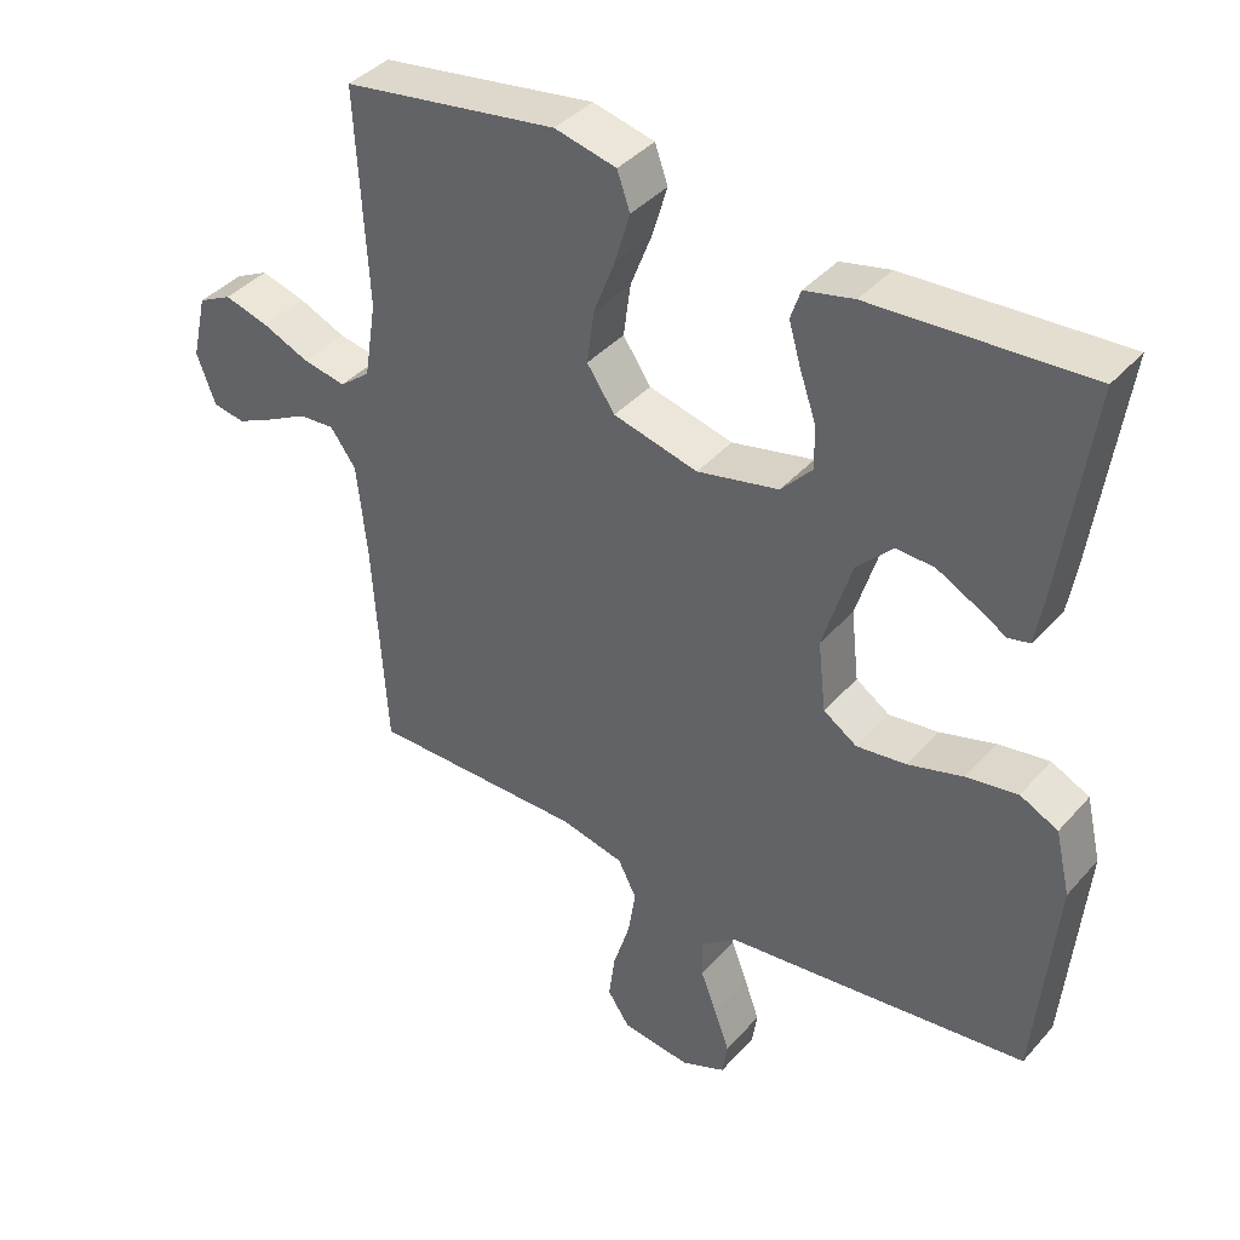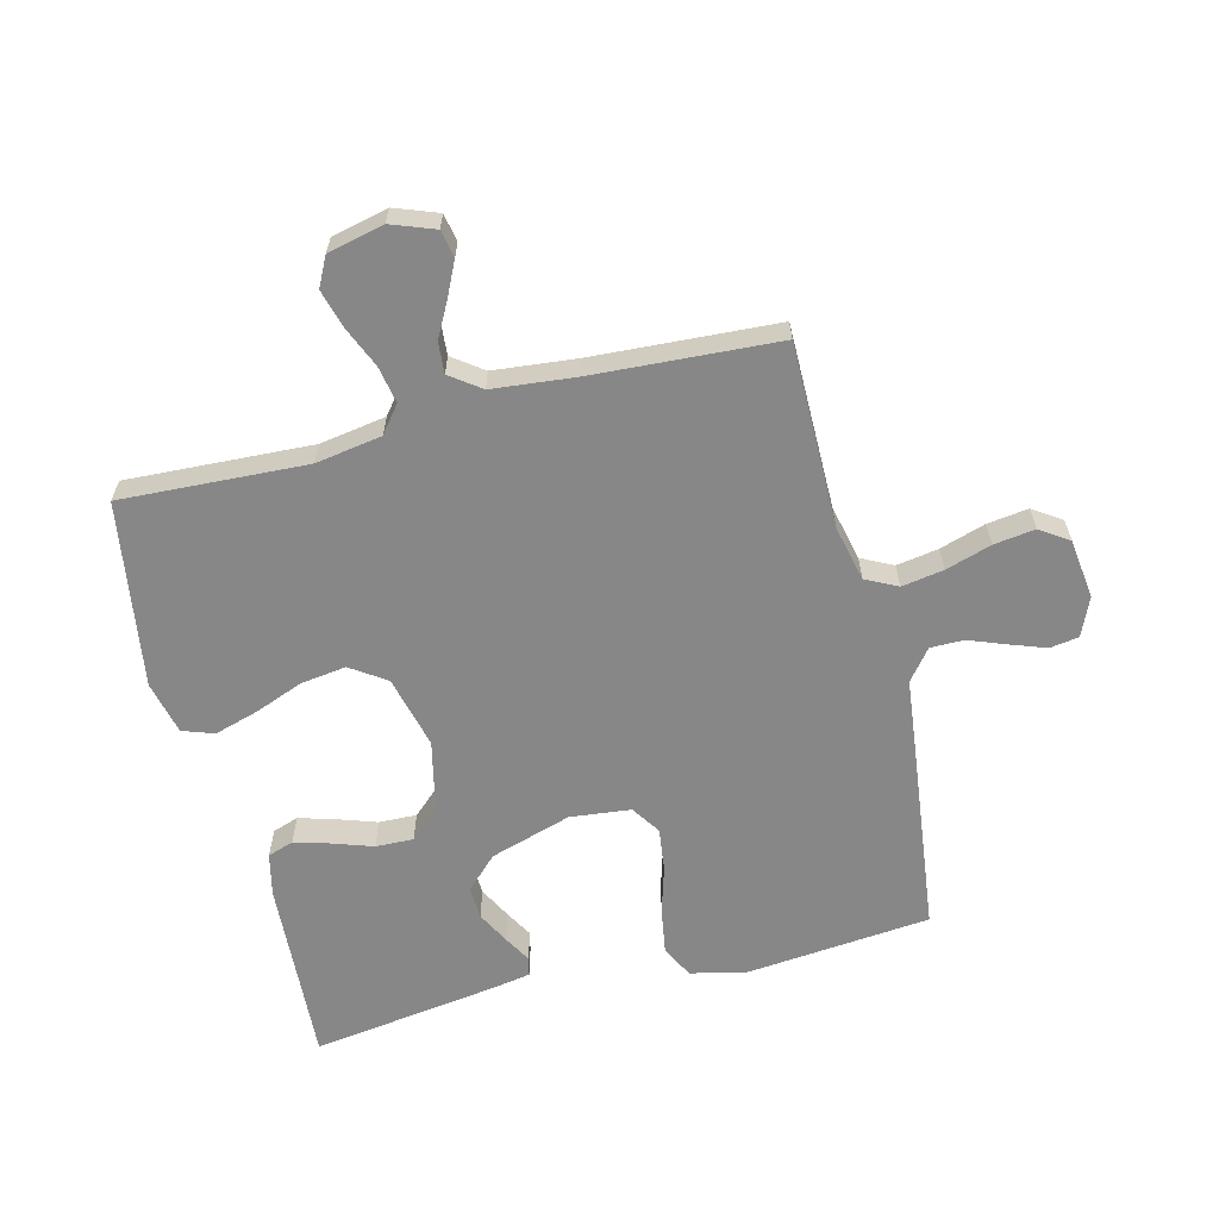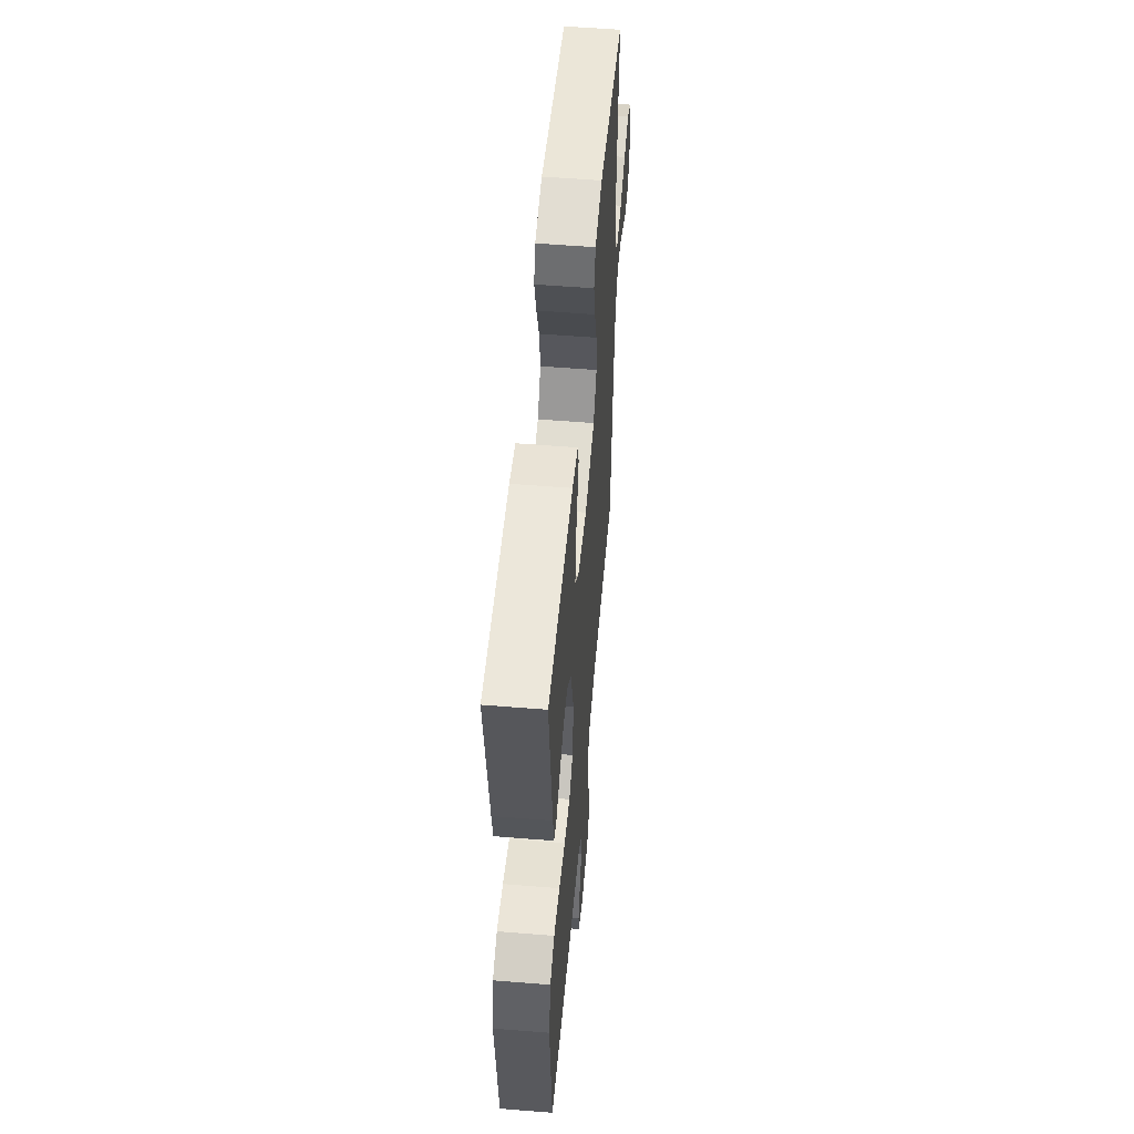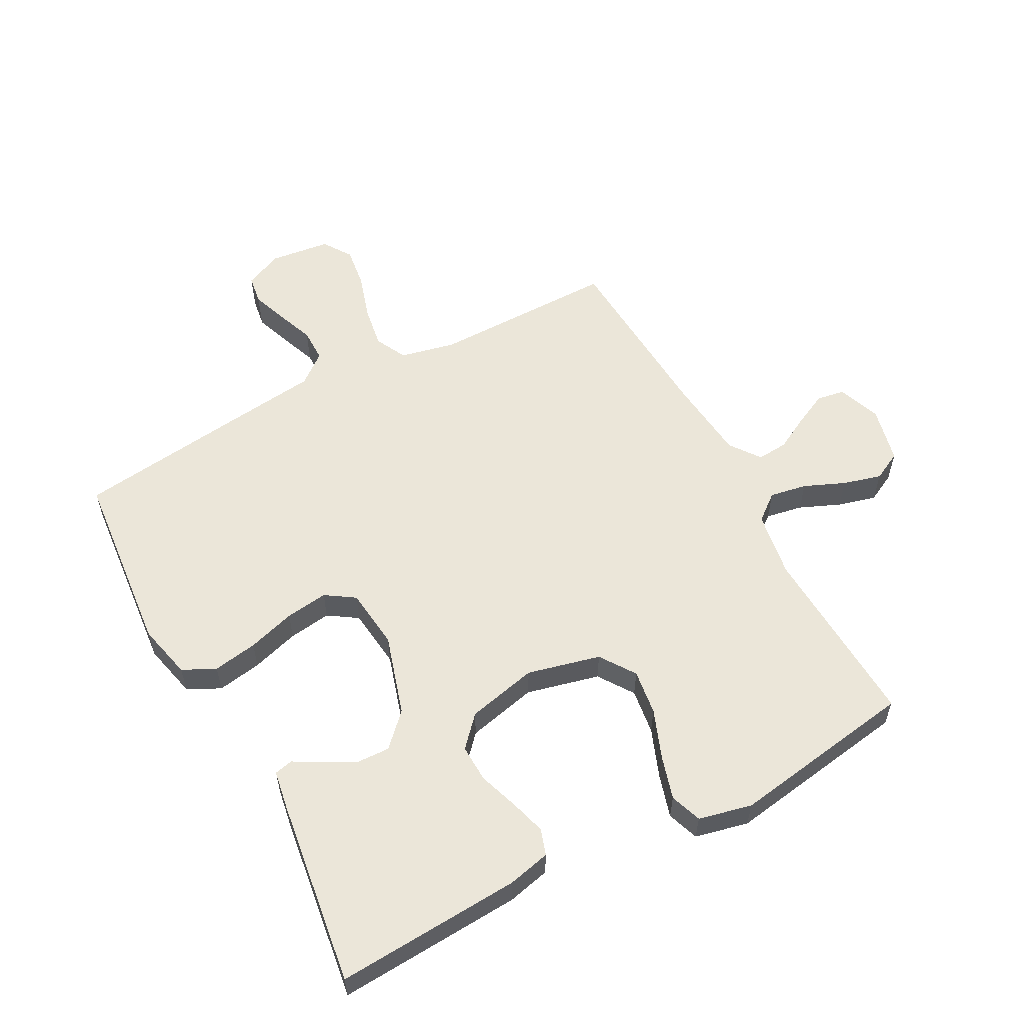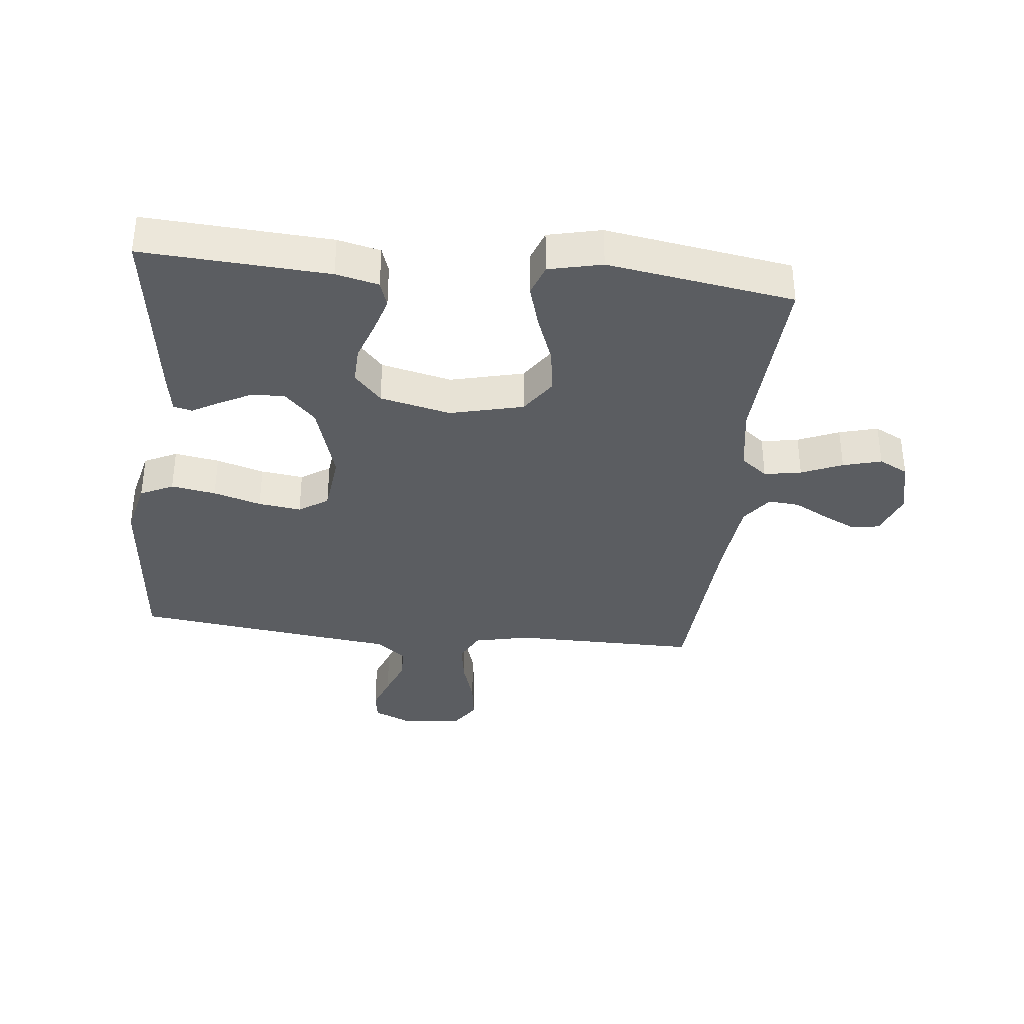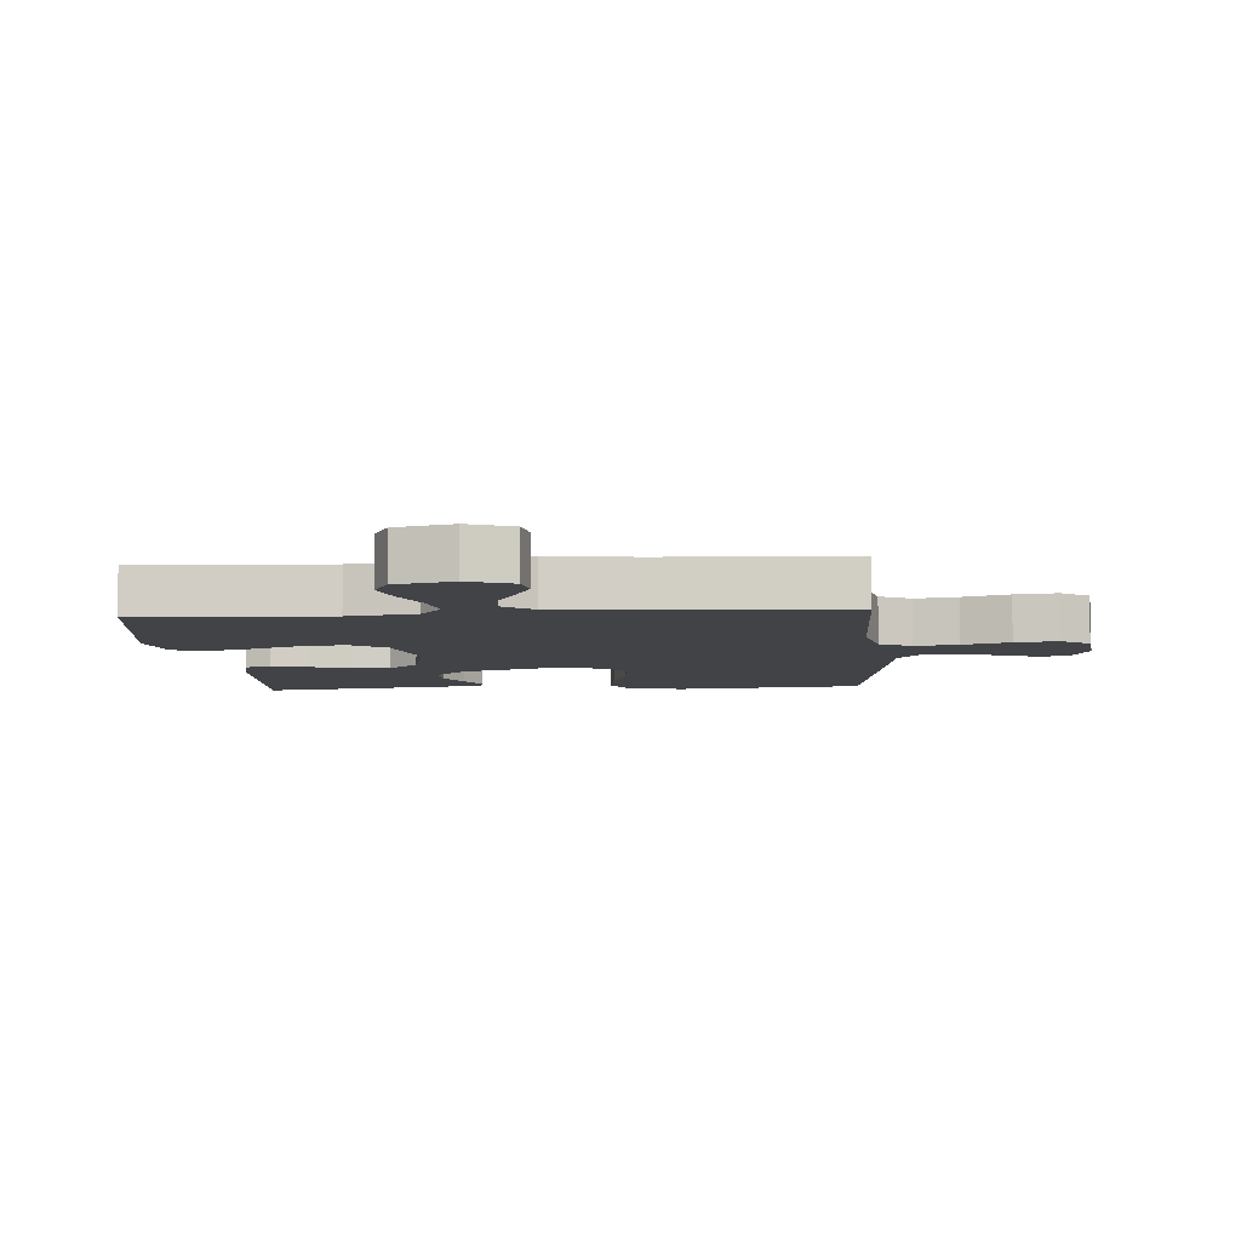
<metadata>
{"format":"obj","ext":"obj","renderer":"f3d","projection":"perspective","resolution":1024,"background":"white","views":[{"elev":39.7,"azim":-143.2,"up":"+Z"},{"elev":-62.6,"azim":104.3,"up":"+Y"},{"elev":54.7,"azim":-85.1,"up":"+Z"},{"elev":57.5,"azim":-28.2,"up":"+Y"},{"elev":-35.7,"azim":-6.2,"up":"+Y"},{"elev":-7.2,"azim":94.2,"up":"+Y"}]}
</metadata>
<code>
v 0.5 0.07 0.5
v 0.484 0.07 0.2
v 0.501 0.07 0.093
v 0.544 0.07 0.059
v 0.604 0.07 0.07
v 0.67 0.07 0.098
v 0.732 0.07 0.115
v 0.779 0.07 0.091
v 0.8 0.07 0
v 0.774 0.07 -0.07
v 0.729 0.07 -0.078
v 0.675 0.07 -0.052
v 0.619 0.07 -0.022
v 0.569 0.07 -0.018
v 0.533 0.07 -0.067
v 0.519 0.07 -0.2
v 0.5 0.07 -0.5
v 0.2 0.07 -0.499
v 0.111 0.07 -0.519
v 0.085 0.07 -0.57
v 0.096 0.07 -0.638
v 0.119 0.07 -0.712
v 0.128 0.07 -0.779
v 0.097 0.07 -0.825
v 0 0.07 -0.837
v -0.062 0.07 -0.81
v -0.069 0.07 -0.763
v -0.048 0.07 -0.705
v -0.025 0.07 -0.645
v -0.025 0.07 -0.591
v -0.074 0.07 -0.552
v -0.2 0.07 -0.537
v -0.5 0.07 -0.5
v -0.528 0.07 -0.2
v -0.507 0.07 -0.111
v -0.454 0.07 -0.085
v -0.382 0.07 -0.097
v -0.305 0.07 -0.12
v -0.236 0.07 -0.129
v -0.189 0.07 -0.098
v -0.178 0.07 0
v -0.218 0.07 0.131
v -0.268 0.07 0.182
v -0.321 0.07 0.18
v -0.373 0.07 0.153
v -0.417 0.07 0.128
v -0.447 0.07 0.135
v -0.458 0.07 0.2
v -0.5 0.07 0.5
v -0.2 0.07 0.482
v -0.131 0.07 0.466
v -0.117 0.07 0.424
v -0.134 0.07 0.366
v -0.156 0.07 0.302
v -0.158 0.07 0.241
v -0.114 0.07 0.193
v 0 0.07 0.167
v 0.118 0.07 0.196
v 0.157 0.07 0.253
v 0.147 0.07 0.327
v 0.117 0.07 0.405
v 0.096 0.07 0.476
v 0.114 0.07 0.527
v 0.2 0.07 0.547
v 0.5 0 0.5
v 0.484 0 0.2
v 0.501 0 0.093
v 0.544 0 0.059
v 0.604 0 0.07
v 0.67 0 0.098
v 0.732 0 0.115
v 0.779 0 0.091
v 0.8 0 0
v 0.774 0 -0.07
v 0.729 0 -0.078
v 0.675 0 -0.052
v 0.619 0 -0.022
v 0.569 0 -0.018
v 0.533 0 -0.067
v 0.519 0 -0.2
v 0.5 0 -0.5
v 0.2 0 -0.499
v 0.111 0 -0.519
v 0.085 0 -0.57
v 0.096 0 -0.638
v 0.119 0 -0.712
v 0.128 0 -0.779
v 0.097 0 -0.825
v 0 0 -0.837
v -0.062 0 -0.81
v -0.069 0 -0.763
v -0.048 0 -0.705
v -0.025 0 -0.645
v -0.025 0 -0.591
v -0.074 0 -0.552
v -0.2 0 -0.537
v -0.5 0 -0.5
v -0.528 0 -0.2
v -0.507 0 -0.111
v -0.454 0 -0.085
v -0.382 0 -0.097
v -0.305 0 -0.12
v -0.236 0 -0.129
v -0.189 0 -0.098
v -0.178 0 0
v -0.218 0 0.131
v -0.268 0 0.182
v -0.321 0 0.18
v -0.373 0 0.153
v -0.417 0 0.128
v -0.447 0 0.135
v -0.458 0 0.2
v -0.5 0 0.5
v -0.2 0 0.482
v -0.131 0 0.466
v -0.117 0 0.424
v -0.134 0 0.366
v -0.156 0 0.302
v -0.158 0 0.241
v -0.114 0 0.193
v 0 0 0.167
v 0.118 0 0.196
v 0.157 0 0.253
v 0.147 0 0.327
v 0.117 0 0.405
v 0.096 0 0.476
v 0.114 0 0.527
v 0.2 0 0.547
f 64 1 2
f 63 64 2
f 62 63 2
f 61 62 2
f 60 61 2
f 59 60 2 3
f 58 59 3 4
f 57 58 4
f 52 53 54
f 51 52 54
f 50 51 54
f 49 50 54
f 48 49 54
f 47 48 54
f 46 47 54
f 45 46 54
f 44 45 54
f 43 44 54 55
f 42 43 55 56
f 36 37 38
f 35 36 38
f 34 35 38
f 33 34 38
f 32 33 38
f 31 32 38
f 30 31 38 39
f 27 28 29
f 26 27 29
f 25 26 29
f 24 25 29
f 23 24 29
f 22 23 29
f 21 22 29
f 20 21 29 30
f 30 39 40
f 20 30 40
f 19 20 40
f 16 17 18
f 19 40 41
f 18 19 41
f 16 18 41
f 15 16 41
f 11 12 13
f 10 11 13
f 9 10 13
f 8 9 13
f 7 8 13
f 6 7 13
f 5 6 13
f 4 5 13 14
f 42 56 57
f 41 42 57
f 15 41 57
f 14 15 57
f 4 14 57
f 66 65 128
f 66 128 127
f 66 127 126
f 66 126 125
f 66 125 124
f 67 66 124 123
f 68 67 123 122
f 68 122 121
f 118 117 116
f 118 116 115
f 118 115 114
f 118 114 113
f 118 113 112
f 118 112 111
f 118 111 110
f 118 110 109
f 118 109 108
f 119 118 108 107
f 120 119 107 106
f 102 101 100
f 102 100 99
f 102 99 98
f 102 98 97
f 102 97 96
f 102 96 95
f 103 102 95 94
f 93 92 91
f 93 91 90
f 93 90 89
f 93 89 88
f 93 88 87
f 93 87 86
f 93 86 85
f 94 93 85 84
f 104 103 94
f 104 94 84
f 104 84 83
f 82 81 80
f 105 104 83
f 105 83 82
f 105 82 80
f 105 80 79
f 77 76 75
f 77 75 74
f 77 74 73
f 77 73 72
f 77 72 71
f 77 71 70
f 77 70 69
f 78 77 69 68
f 121 120 106
f 121 106 105
f 121 105 79
f 121 79 78
f 121 78 68
f 1 65 66 2
f 2 66 67 3
f 3 67 68 4
f 4 68 69 5
f 5 69 70 6
f 6 70 71 7
f 7 71 72 8
f 8 72 73 9
f 9 73 74 10
f 10 74 75 11
f 11 75 76 12
f 12 76 77 13
f 13 77 78 14
f 14 78 79 15
f 15 79 80 16
f 16 80 81 17
f 17 81 82 18
f 18 82 83 19
f 19 83 84 20
f 20 84 85 21
f 21 85 86 22
f 22 86 87 23
f 23 87 88 24
f 24 88 89 25
f 25 89 90 26
f 26 90 91 27
f 27 91 92 28
f 28 92 93 29
f 29 93 94 30
f 30 94 95 31
f 31 95 96 32
f 32 96 97 33
f 33 97 98 34
f 34 98 99 35
f 35 99 100 36
f 36 100 101 37
f 37 101 102 38
f 38 102 103 39
f 39 103 104 40
f 40 104 105 41
f 41 105 106 42
f 42 106 107 43
f 43 107 108 44
f 44 108 109 45
f 45 109 110 46
f 46 110 111 47
f 47 111 112 48
f 48 112 113 49
f 49 113 114 50
f 50 114 115 51
f 51 115 116 52
f 52 116 117 53
f 53 117 118 54
f 54 118 119 55
f 55 119 120 56
f 56 120 121 57
f 57 121 122 58
f 58 122 123 59
f 59 123 124 60
f 60 124 125 61
f 61 125 126 62
f 62 126 127 63
f 63 127 128 64
f 64 128 65 1

</code>
